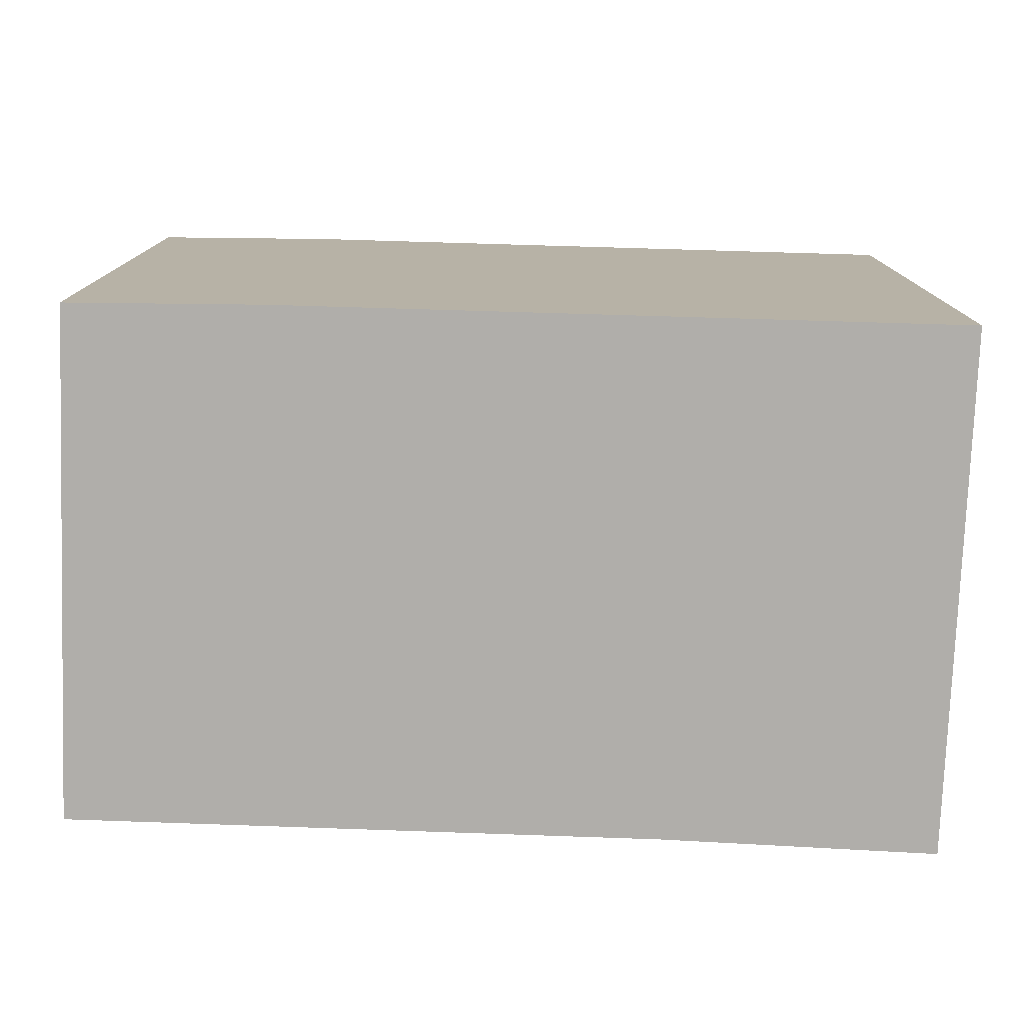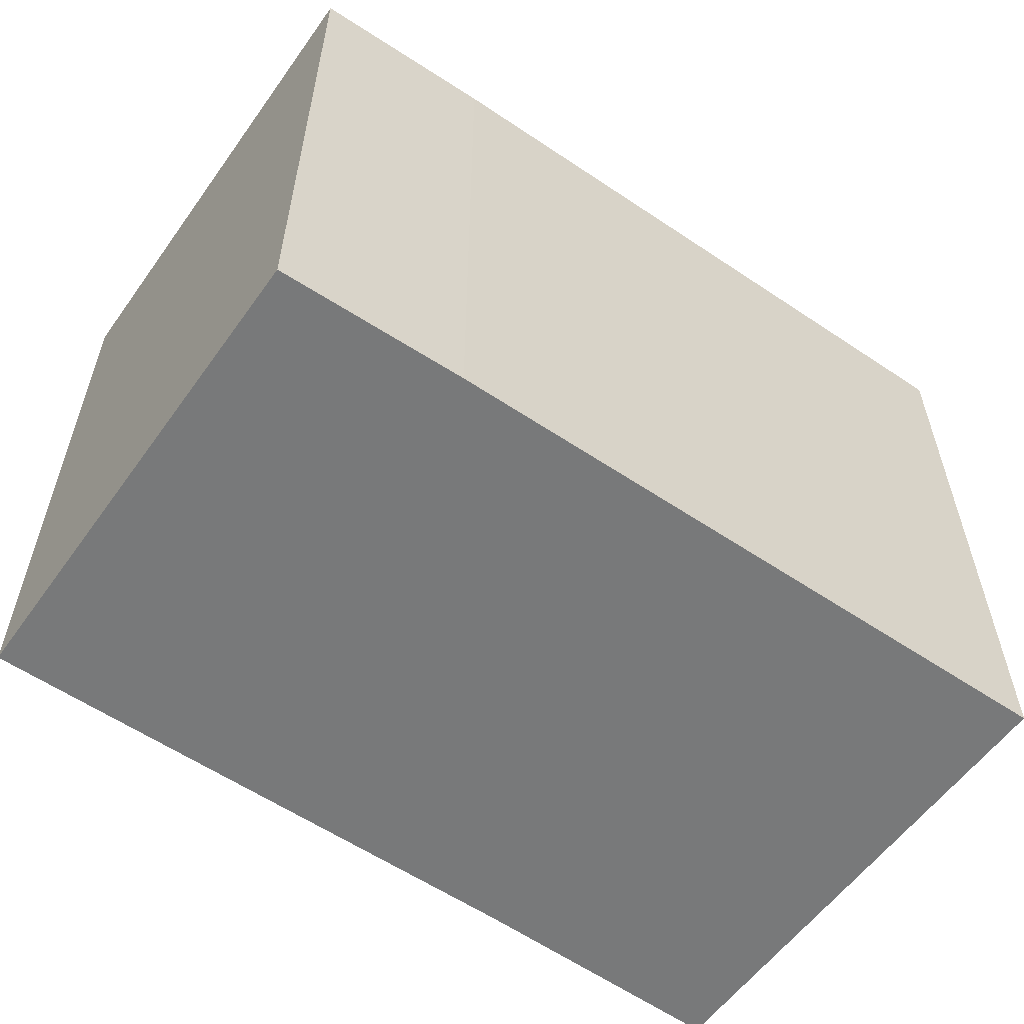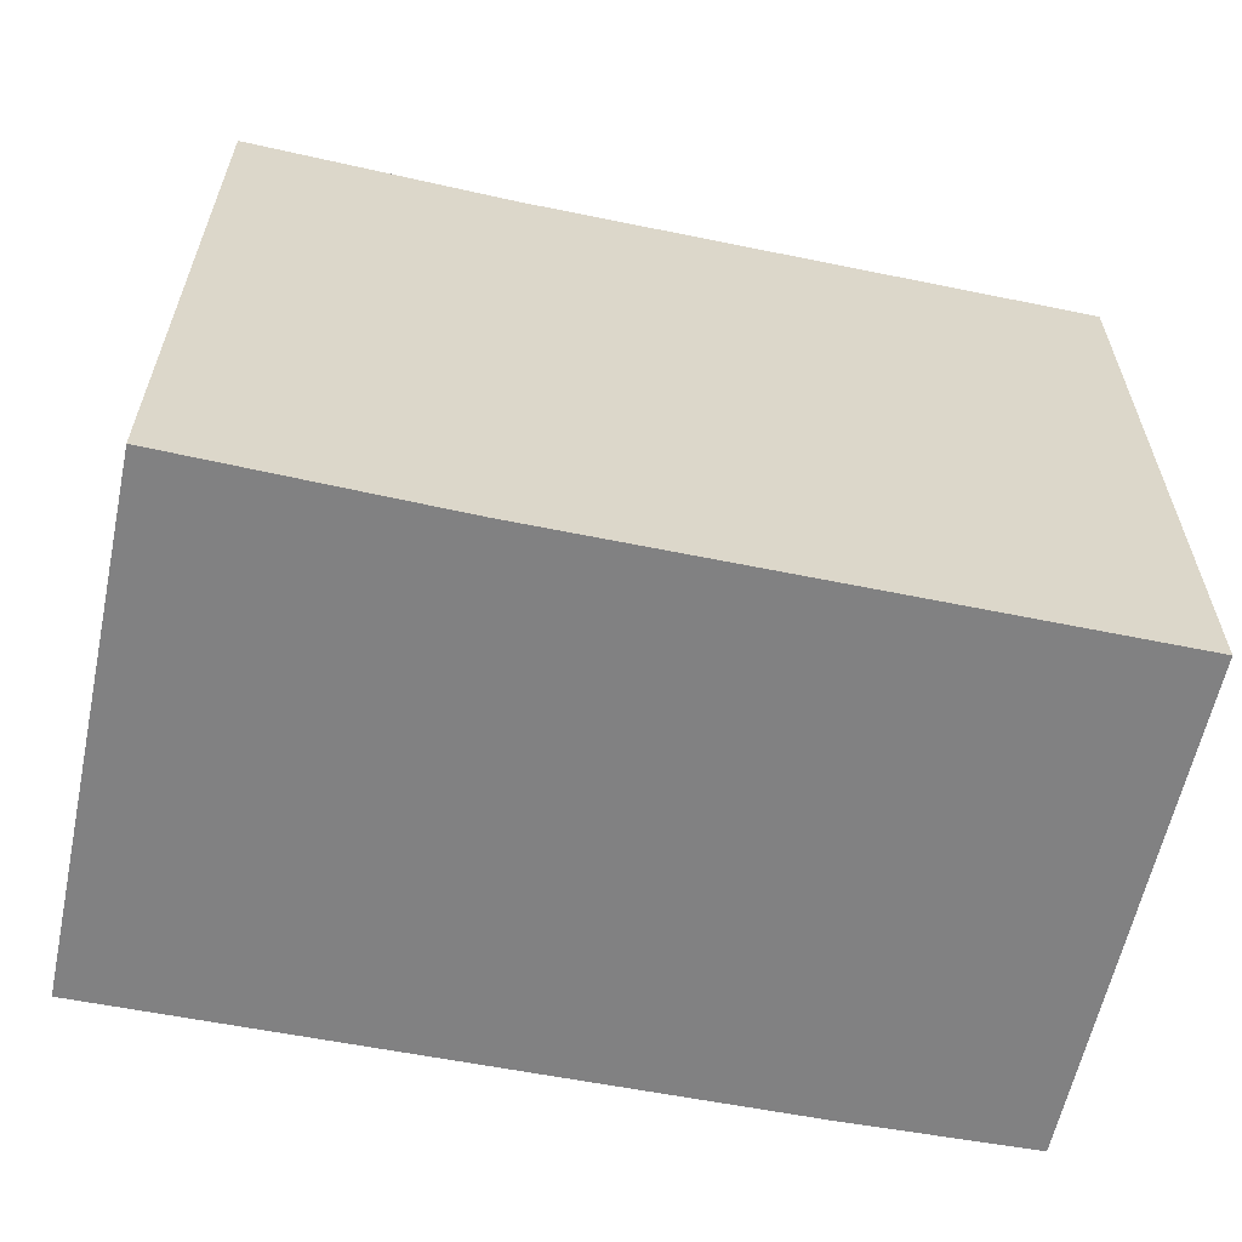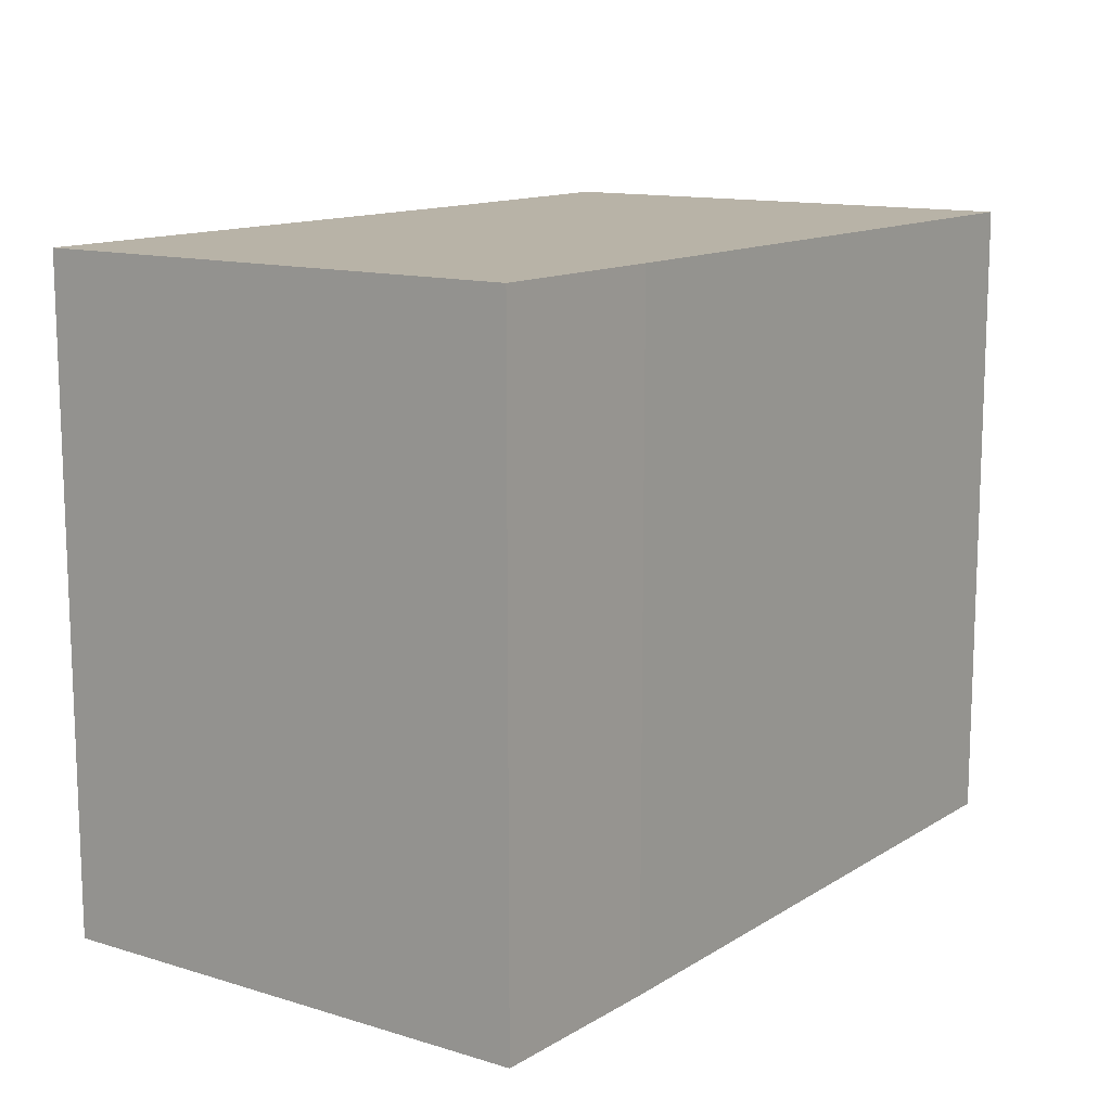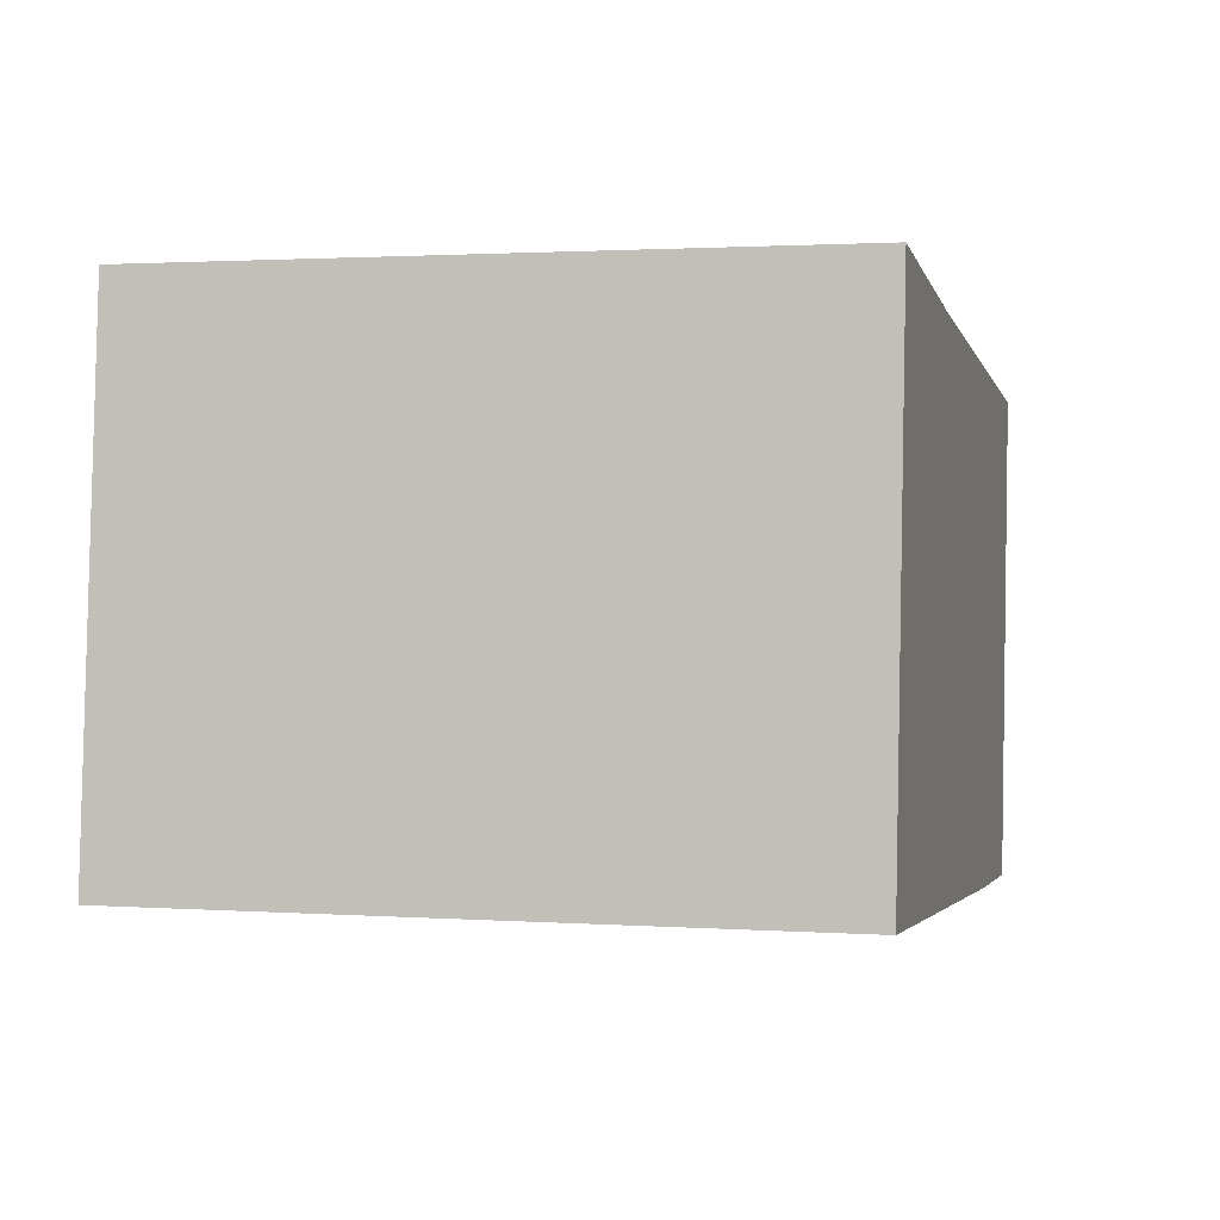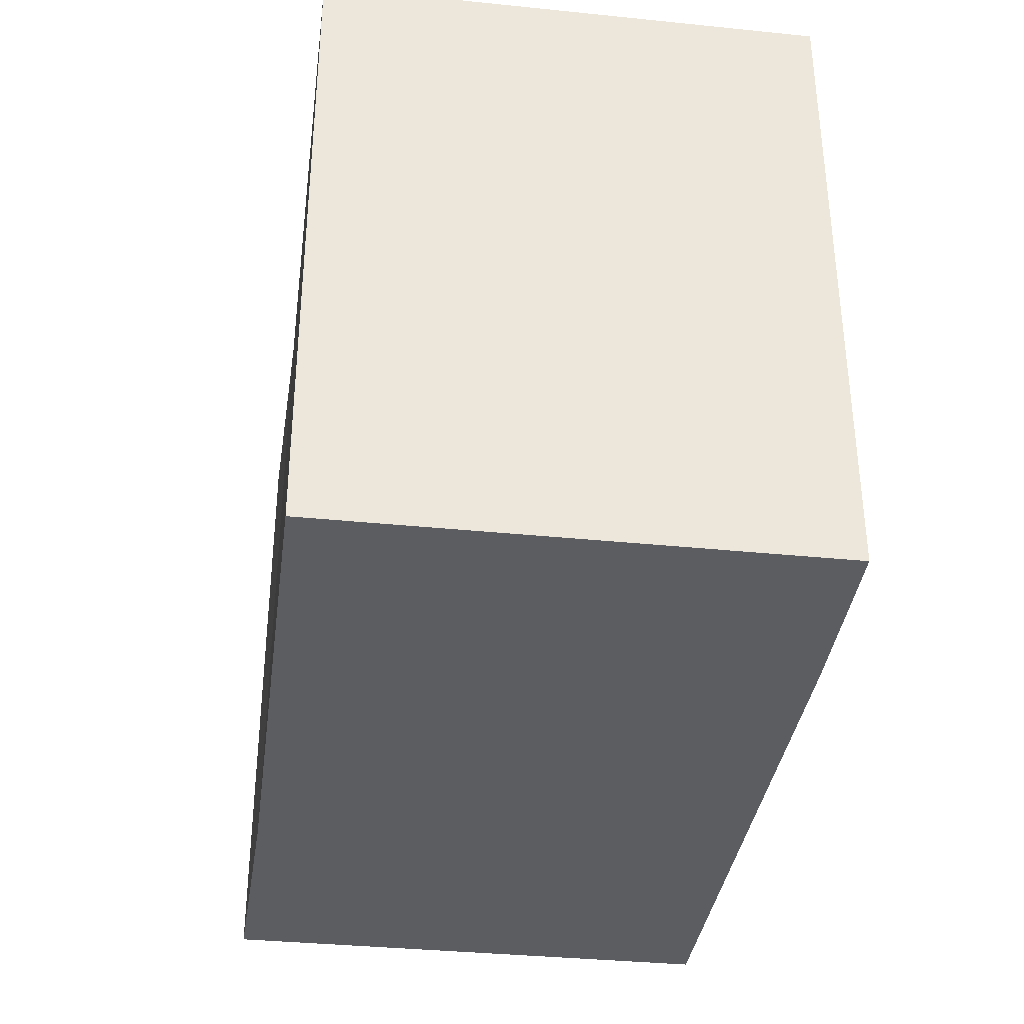
<metadata>
{"format":"obj","ext":"obj","renderer":"f3d","projection":"perspective","resolution":1024,"background":"white","views":[{"elev":-77.7,"azim":-177.2,"up":"+Y"},{"elev":-57.7,"azim":149.6,"up":"+Y"},{"elev":-60.4,"azim":-7.0,"up":"+Y"},{"elev":12.7,"azim":130.1,"up":"+Y"},{"elev":1.6,"azim":-76.1,"up":"+Z"},{"elev":-35.4,"azim":87.2,"up":"+Y"}]}
</metadata>
<code>
v  1.214 10.95 8.551
v  0.755 10.95 8.585
v  0.756 10.95 8.599
v  0 10.95 6.702e-16
v  10.98 10.95 -0.859
v  5.252 10.95 8.127
v  14.87 10.95 7.31
v  14.16 10.95 -1.05
v  0.756 -5.265e-16 8.599
v  0.755 -5.257e-16 8.585
v  0 0 0
v  5.252 -4.976e-16 8.127
v  1.214 -5.236e-16 8.551
v  14.87 -4.476e-16 7.31
v  14.16 6.429e-17 -1.05
v  10.98 5.26e-17 -0.859
g defaultobject
f 1 2 3
f 2 1 4
f 4 1 5
f 5 1 6
f 5 6 7
f 5 7 8
f 2 9 3
f 9 2 4
f 9 4 10
f 10 4 11
f 9 1 3
f 1 9 6
f 6 9 12
f 12 9 13
f 12 7 6
f 7 12 14
f 14 8 7
f 8 14 15
f 15 5 8
f 5 15 16
f 16 4 5
f 4 16 11
f 14 16 15
f 16 14 12
f 16 12 11
f 11 12 13
f 11 13 10
f 10 13 9

</code>
